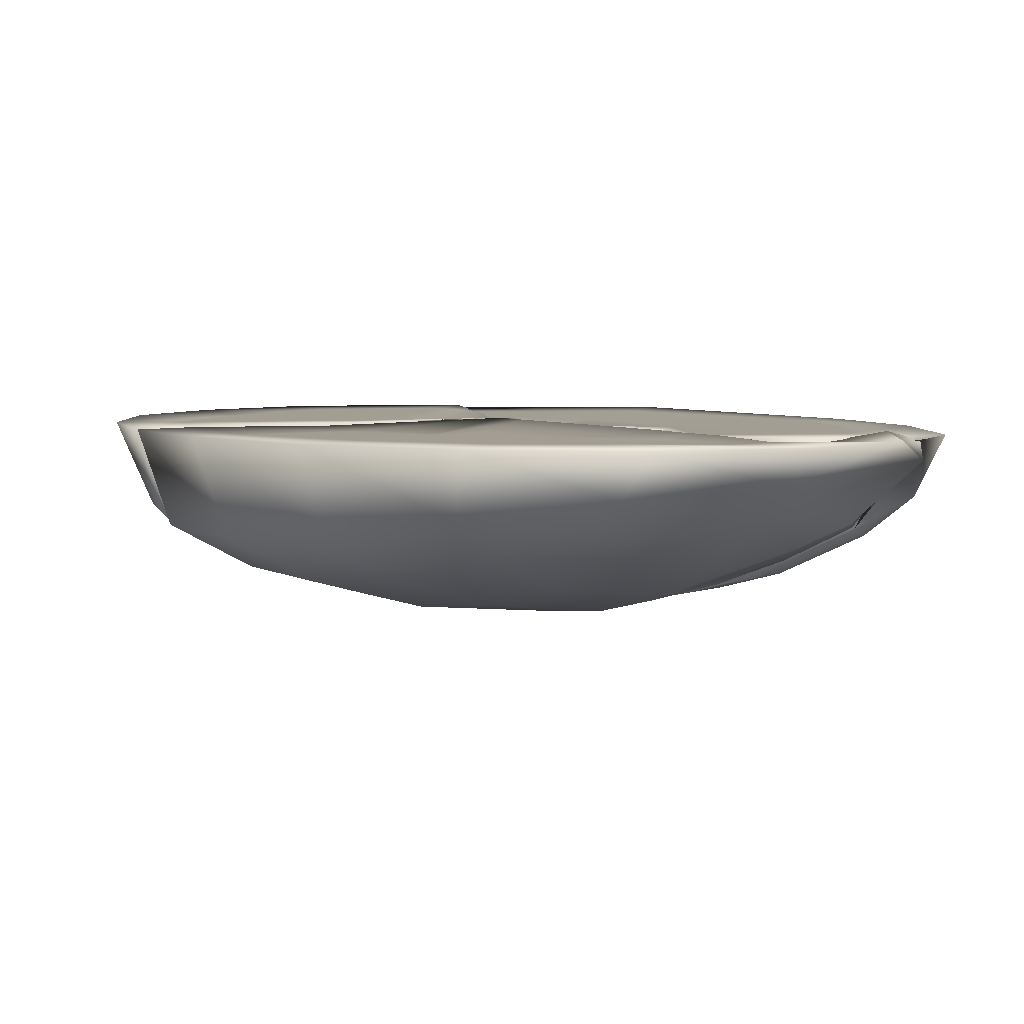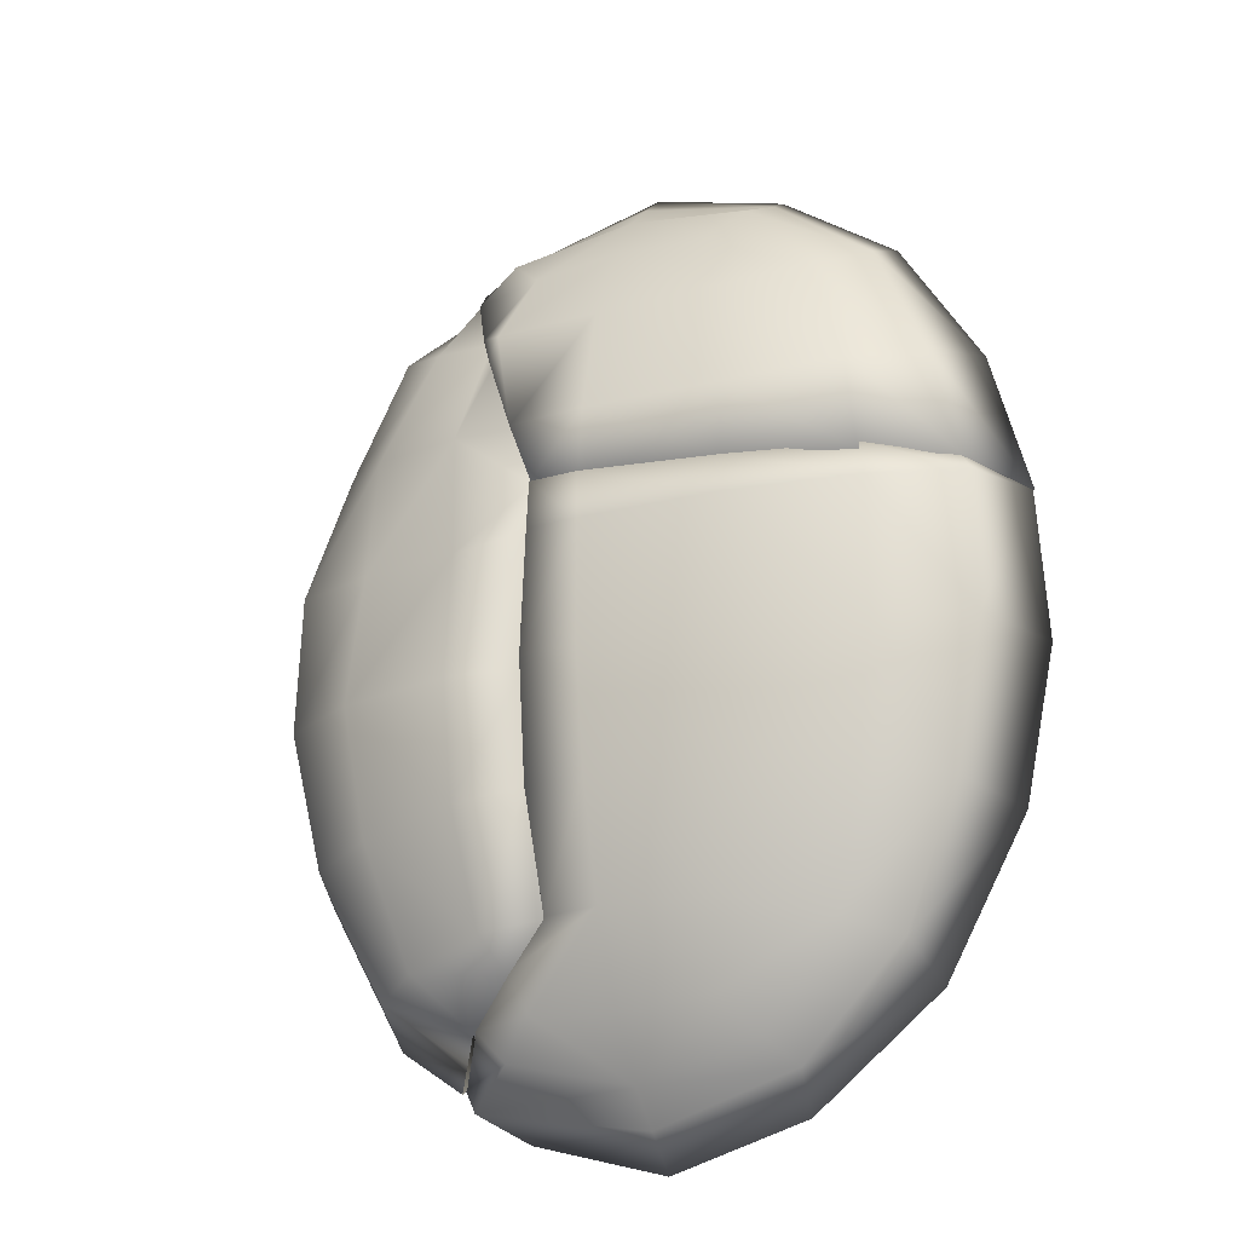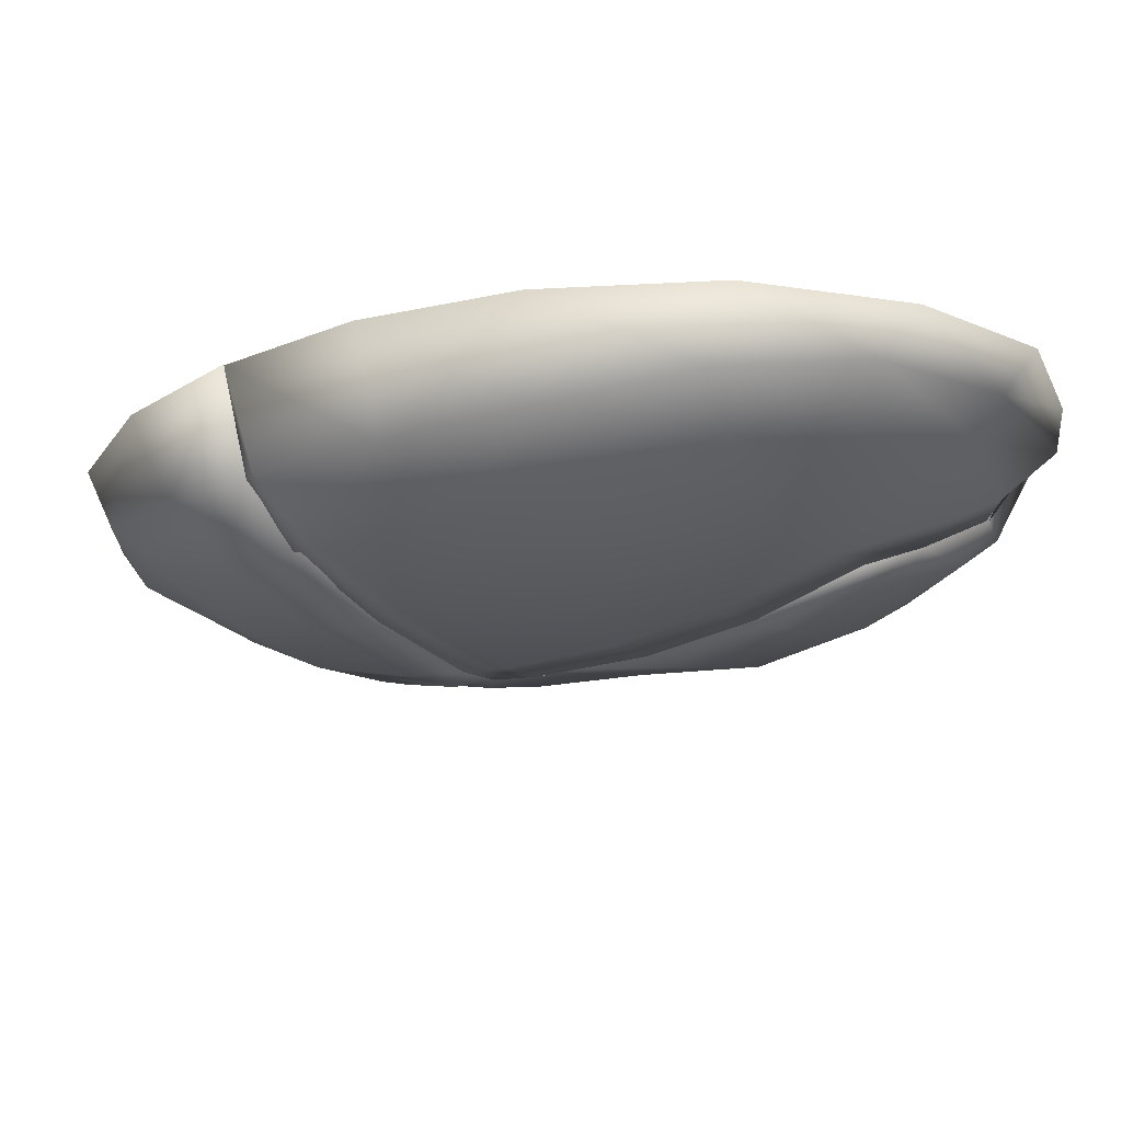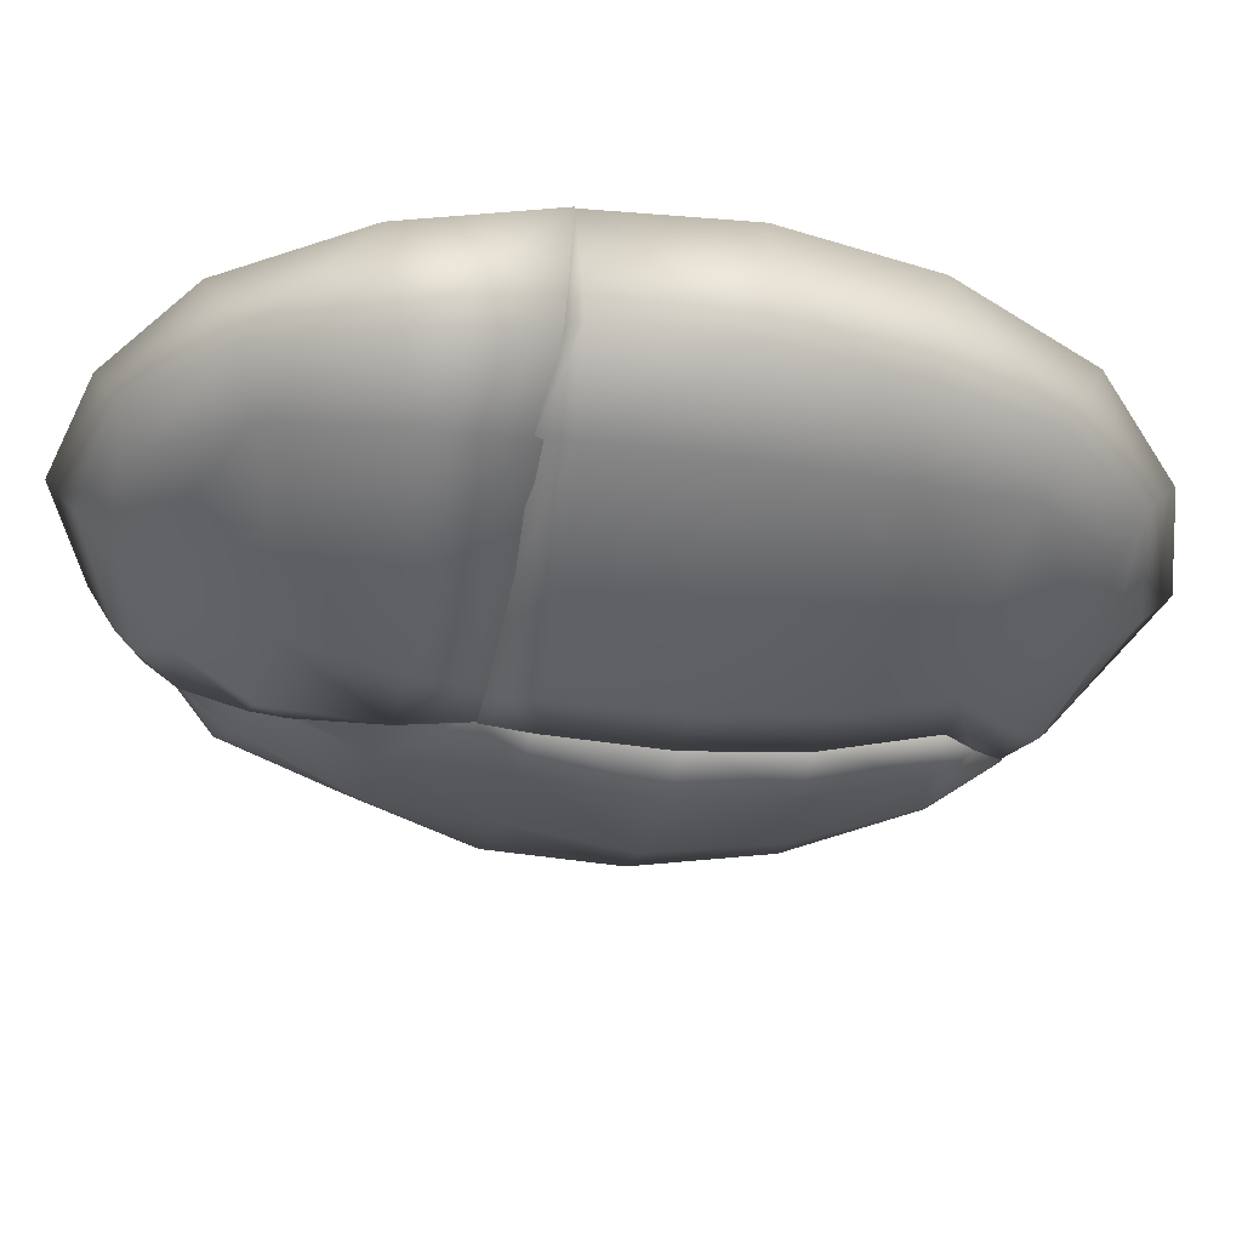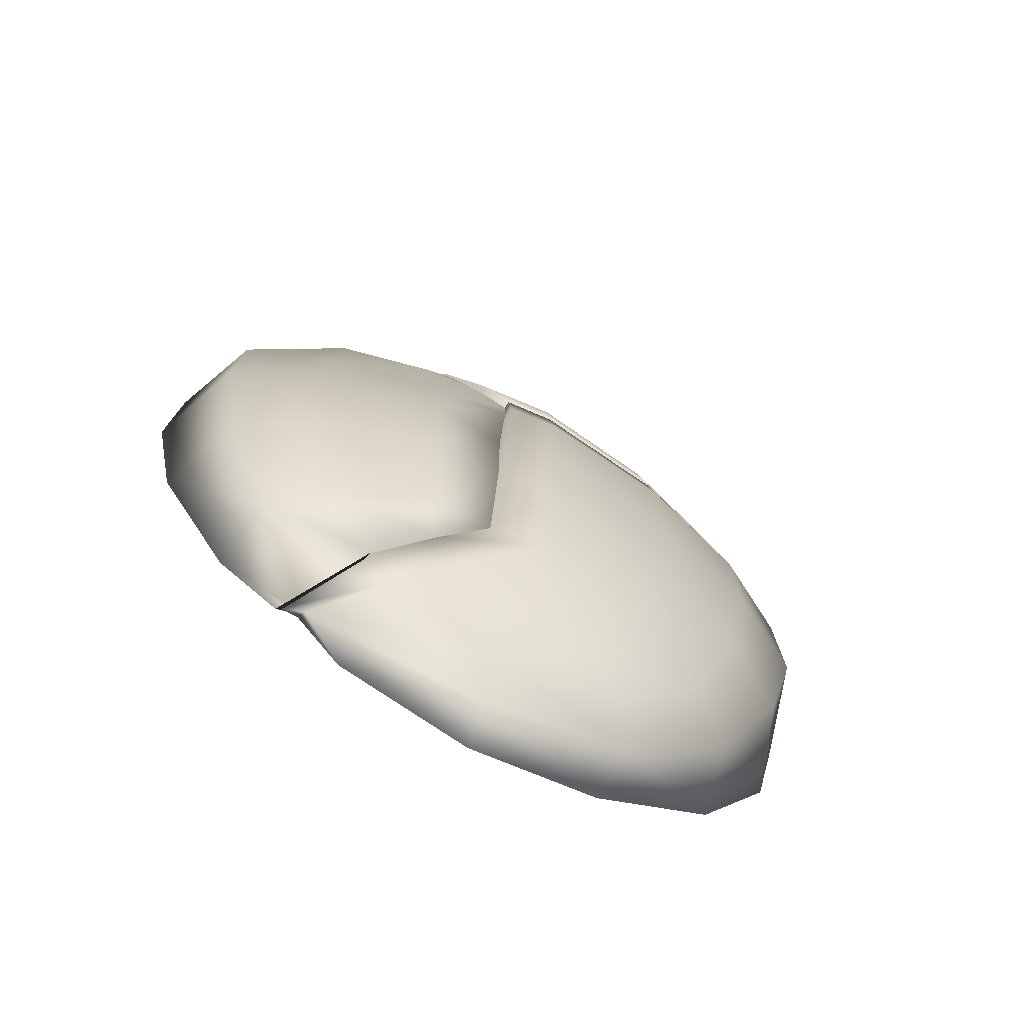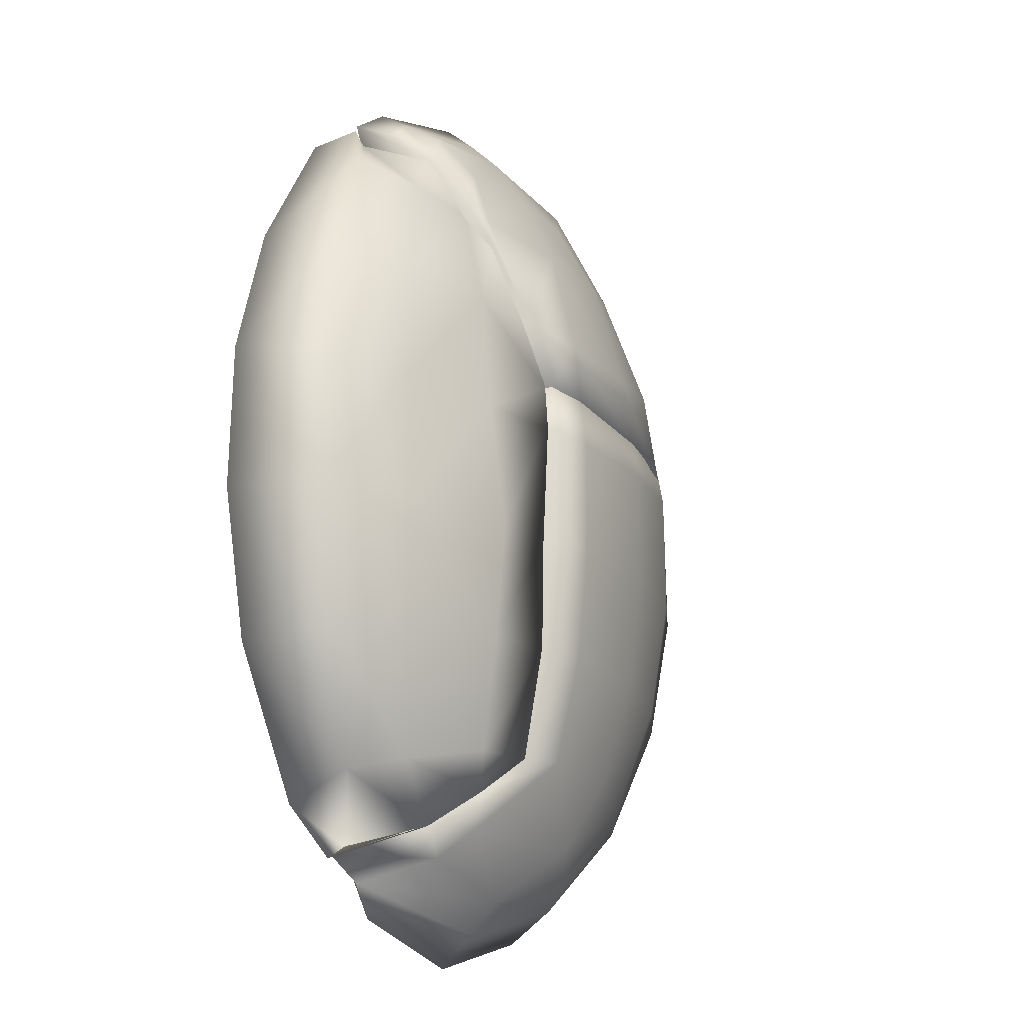
<metadata>
{"format":"obj","ext":"obj","renderer":"f3d","projection":"perspective","resolution":1024,"background":"white","views":[{"elev":5.0,"azim":-31.4,"up":"+Z"},{"elev":-22.6,"azim":-154.3,"up":"+Y"},{"elev":-19.1,"azim":-55.1,"up":"+Z"},{"elev":-40.5,"azim":-98.9,"up":"+Z"},{"elev":-74.2,"azim":151.1,"up":"+Y"},{"elev":-17.6,"azim":122.9,"up":"+Y"}]}
</metadata>
<code>
v  -565.7 -67.33 -29.54
v  -563.3 -60.55 -32.46
v  -554.2 -67.83 -26.6
v  -559.2 -73.46 -25.16
v  -581.7 -78.97 -23.26
v  -581.7 -68.59 -30.43
v  -563.5 -60.34 -13.32
v  -570.4 -67.12 -11.63
v  -556.9 -83.93 -11.06
v  -548.2 -69.33 -10.23
v  -548.1 -78.56 -14.82
v  -544.5 -73.61 -11.67
v  -570.6 -32.63 -41.67
v  -581.7 -32.59 -42.88
v  -581.5 -11.15 -45.25
v  -570.7 -11.06 -44.22
v  -581.5 11.12 -45.26
v  -571.6 11.45 -44.27
v  -581.7 -84.93 -17.41
v  -571.7 -53.32 -11.06
v  -585.1 -56.38 -11.2
v  -581.7 -91.05 -11.06
v  -584.5 -73.36 -11.22
v  -571.8 -53.34 -36.68
v  -581.7 -53.07 -37.74
v  -597.8 -67.33 -29.54
v  -604.3 -73.46 -25.16
v  -618.7 -57 -29.37
v  -602.7 -53.5 -35.49
v  -571.1 11.11 -11.06
v  -599.2 -20.98 -11.06
v  -570.7 -32.69 -11.06
v  -570.6 -10.38 -11.06
v  -599.1 -44.75 -11.09
v  -571.8 -43.2 -11.06
v  -613.1 -26.79 -11.07
v  -571.5 20.29 -11.06
v  -618.6 -6.951 -11.18
v  -631.8 -34.13 -11.06
v  -617 -55.61 -11.06
v  -640.5 -9.057 -11.06
v  -636.3 19.13 -11.06
v  -610.6 19.03 -11.53
v  -650.6 -10.58 -11.07
v  -644.8 -38.19 -11.07
v  -649 16.87 -11.07
v  -629.8 -65.37 -11.06
v  -606.6 -83.93 -11.06
v  -602.6 -64.21 -11.07
v  -627.7 -59.69 -22.7
v  -608.3 -77.52 -19.1
v  -638.7 -36.16 -26.87
v  -644.2 -10.54 -28.53
v  -643.9 14.48 -28.27
v  -628.7 13.15 -36.58
v  -628.8 -10.57 -36.79
v  -625.4 -34.6 -34.54
v  -606.4 -32.68 -40.3
v  -606.5 -10.95 -42.85
v  -606.5 11.96 -42.76
v  -581 20.17 -11.41
v  -571.5 20.66 -43.22
v  -580.9 20.2 -44.24
v  -606.4 18.99 -41.92
v  -628.1 19.3 -35.63
v  -642.4 17.2 -28.08
o Group61280
g Group61280
f 1 2 3 4
f 1 4 5 6
f 7 8 9 10
f 10 9 11 12
f 12 11 4 3
f 13 14 15 16
f 16 15 17 18
f 11 19 5 4
f 20 21 8 7
f 22 9 8 23
f 19 11 9 22
f 14 13 24 25
f 25 24 2 1 6
f 26 27 28 29
f 26 6 5 27
f 30 31 32 33
f 34 35 32 31 36
f 36 31 30 37 38
f 36 39 40 34
f 39 36 38 41
f 42 41 38 43
f 41 44 45 39
f 41 42 46 44
f 40 47 48 49
f 45 47 40 39
f 47 50 51 48
f 50 47 45 52
f 52 45 44 53
f 46 54 53 44
f 53 54 55 56
f 50 28 27 51
f 28 50 52 57
f 56 57 52 53
f 57 58 29 28
f 58 57 56 59
f 60 59 56 55
f 58 59 15 14
f 59 60 17 15
f 51 27 5 19
f 43 38 37 61
f 34 40 49 21
f 22 23 49 48
f 23 8 21 49
f 21 20 35 34
f 19 22 48 51
f 14 25 29 58
f 25 6 26 29
f 62 18 17 63
f 63 17 60 64
f 64 60 55 65
f 65 55 54 66
f 66 54 46
f 65 66 46 42
f 64 65 42 43
f 63 64 43 61
f 7 10 3 2
f 20 7 2 24
f 24 13 35 20
f 13 16 32 35
f 16 18 33 32
f 18 62 30 33
f 62 63 61 37
f 30 62 37
v  -564.8 68.31 -28.9
v  -558.3 74.94 -24.52
v  -552 67.19 -26.52
v  -556.9 55.64 -33.66
v  -560.6 54.75 -35.17
v  -581.2 68.88 -30.24
v  -581.2 79.13 -23.11
v  -549.4 73.4 -19.57
v  -555.4 78.36 -18.34
v  -556.5 83.27 -11.06
v  -547.8 77.08 -11.06
v  -563.4 40.04 -11.06
v  -558.6 53.21 -11.06
v  -560.3 63.73 -11.06
v  -574.6 48.38 -11.06
v  -553.1 64.2 -11.06
v  -559.7 49.2 -36.48
v  -571.8 20.66 -43.22
v  -581.2 20.2 -44.24
v  -581.2 32.62 -42.86
v  -566.5 33.13 -41.24
v  -581.2 53.37 -37.64
v  -581.2 84.88 -17.27
v  -581.2 55.38 -11.06
v  -565 67.91 -11.06
v  -581.2 73.34 -11.06
v  -597.4 67.91 -11.06
v  -581.2 90.33 -11.06
v  -597.6 68.31 -28.9
v  -601.8 54.75 -35.17
v  -617.4 58.52 -28.75
v  -604.1 74.94 -24.52
v  -631.4 35.74 -11.06
v  -642.3 43.29 -11.07
v  -649.3 16.87 -11.07
v  -636.2 19.2 -11.06
v  -611.6 55.43 -11.06
v  -627.4 67.89 -11.06
v  -626.7 62.03 -22.37
v  -636.9 39.19 -26.48
v  -605.9 83.27 -11.06
v  -607 78.36 -18.34
v  -596.9 24.31 -11.06
v  -571.8 20.89 -11.06
v  -569.2 27.25 -11.47
v  -584.8 37.33 -11.06
v  -607 28.86 -11.06
v  -593.2 42.7 -11.06
v  -592.8 19.71 -11.06
v  -583.8 20.34 -11.06
v  -610.9 18.98 -11.06
v  -642.7 17.2 -28.08
v  -625.1 36.58 -34.26
v  -627.5 17.94 -36.1
v  -605.4 33.47 -40.19
v  -606 18.99 -41.92
o Object001
g Object001
f 67 68 69 70 71
f 67 72 73 68
f 74 75 76 77
f 78 79 80 81
f 79 82 77 80
f 83 71 70
f 84 85 86 87
f 87 86 88 71 83
f 69 68 75 74
f 75 68 73 89
f 90 91 92 93
f 92 91 76 94
f 94 76 75 89
f 72 67 71 88
f 95 96 97 98
f 95 98 73 72
f 99 100 101 102
f 103 104 100 99
f 100 104 105 106
f 104 107 108 105
f 109 110 111 112
f 113 114 103 99
f 114 90 93 103
f 103 93 107 104
f 115 116 110 109
f 117 113 99 102
f 106 118 101 100
f 118 106 119 120
f 97 119 106 105
f 120 119 121 122
f 119 97 96 121
f 122 121 86 85
f 121 96 88 86
f 105 108 98 97
f 108 89 73 98
f 92 94 107 93
f 94 89 108 107
f 111 78 81 112
f 72 88 96 95
f 77 76 91 80
f 80 91 90 81
f 81 90 114 112
f 112 114 113 109
f 109 113 117 115
f 102 101 118 120
f 117 102 120 122
f 115 117 122 85
f 116 115 85 84
f 84 87 111 110
f 78 111 87 83
f 83 70 79 78
f 70 69 82 79
f 69 74 77 82
f 116 84 110
v  -569.4 -2.682 -11.63
v  -569.5 4.249 -11.52
v  -569.5 1.006 -11.65
v  -569.6 -6.595 -11.42
v  -555.3 -5.249 -11.51
v  -556.1 9.568 -11.42
v  -557.8 -19.08 -11.55
v  -569.3 -43.67 -11.49
v  -546 -29.52 -11.46
v  -570.4 -34.25 -11.24
v  -540.2 -7.984 -11.45
v  -545.1 -54.97 -11.46
v  -531.1 -34.16 -11.46
v  -521.3 -9.671 -11.46
v  -524.7 15.31 -11.37
v  -541.6 11.89 -11.4
v  -517.1 -38.8 -11.46
v  -511.3 -11.19 -11.47
v  -512 16.26 -11.44
v  -531.9 32.22 -11.02
v  -519.9 41.73 -10.89
v  -545.6 47.49 -11.33
v  -533.8 66.19 -11.47
v  -524.8 38.57 -23.96
v  -534.7 61.08 -22.14
v  -553.4 37.92 -11.36
v  -560.8 26.73 -11.43
v  -562.8 19.1 -11.36
v  -548.5 26.88 -11.26
v  -557.6 55.58 -11.45
v  -560.4 48.39 -11.44
v  -546.8 75.48 -11.47
v  -571 11.75 -11.52
v  -532 -65.98 -11.46
v  -534.1 -60.3 -22.7
v  -523.1 -36.78 -26.87
v  -517.6 -11.16 -28.53
v  -518.3 14.5 -28.17
v  -533.1 -11.18 -36.79
v  -534.7 13.25 -34.6
v  -536.3 35.97 -33.47
v  -544.9 57.55 -28.79
v  -555 12.04 -39.49
v  -554 34.65 -38.19
v  -543.1 -57.62 -29.37
v  -536.4 -35.22 -34.54
v  -559.1 -54.11 -35.49
v  -556.2 -33.15 -40.23
v  -555.6 -11.81 -42.58
v  -571.1 5.52 -11.67
v  -569.5 -1.581 -11.88
v  -571.1 9.847 -11.68
v  -569.6 -3.212 -12.19
v  -569.4 24.46 -11.4
v  -571.4 19.82 -11.46
v  -569.4 32.71 -11.45
v  -571.4 17.06 -11.37
v  -548.7 72.71 -12.15
v  -551.9 66.79 -26.33
v  -557.6 55.67 -31.48
v  -560.5 48.54 -36.32
v  -569.4 32.61 -40.15
v  -571.5 20.77 -41.73
v  -571.2 11.88 -42.54
v  -570.4 -12.05 -41.86
v  -570.5 -32.69 -41.39
v  -571.6 -53.79 -36.68
v  -563.1 -61.04 -32.46
v  -553.9 -68.23 -26.6
v  -548.7 -72.07 -12.25
v  -543.7 -74.24 -11.46
v  -561.6 -62.12 -11.46
v  -571.6 -54.02 -11.52
v  -569.6 -42.42 -11.36
v  -569.6 -30.8 -11.95
v  -569.7 -9.821 -25.91
v  -571.2 8.118 -28.92
v  -571.3 8.118 -28.92
o Object002
g Object002
f 123 124 125 126
f 123 127 128 124
f 123 126 129 127
f 130 131 129 132
f 131 133 127 129
f 131 130 134 135
f 135 136 133 131
f 137 138 133 136
f 136 135 139 140
f 136 140 141 137
f 142 137 141 143
f 144 142 143 145
f 143 146 147 145
f 148 149 150 151
f 151 142 144 148
f 148 144 152 153
f 144 145 154 152
f 151 150 128 138
f 138 137 142 151
f 150 155 124 128
f 139 135 134 156
f 157 158 139 156
f 158 159 140 139
f 141 140 159 160
f 146 143 141 160
f 159 161 162 160
f 160 162 163 146
f 164 147 146 163
f 162 165 166 163
f 167 168 158 157
f 161 159 158 168
f 168 167 169 170
f 170 171 161 168
f 165 162 161 171
f 138 128 127 133
f 125 124 155 172
f 173 126 125 172
f 173 172 174 175
f 176 177 149 178
f 179 174 177 176
f 177 174 172 155
f 149 148 153 178
f 155 150 149 177
f 154 145 147 180
f 180 147 164 181
f 181 164 182
f 182 164 163 166 183
f 183 166 184
f 185 184 166 165 186
f 186 165 171 187
f 187 171 170 188
f 188 170 169 189
f 189 169 190
f 190 169 167 191
f 191 167 157 192
f 192 157 156 193
f 193 156 134 194
f 194 134 130 195
f 195 130 132 196
f 196 132 197
f 197 132 129 126 198
f 198 126 173 175 199
f 200 175 174 179
f 193 194 191 192
f 194 195 190 191
f 195 196 189 190
f 196 197 188 189
f 197 198 187 188
f 198 199 186 187
f 200 179 185 186

</code>
